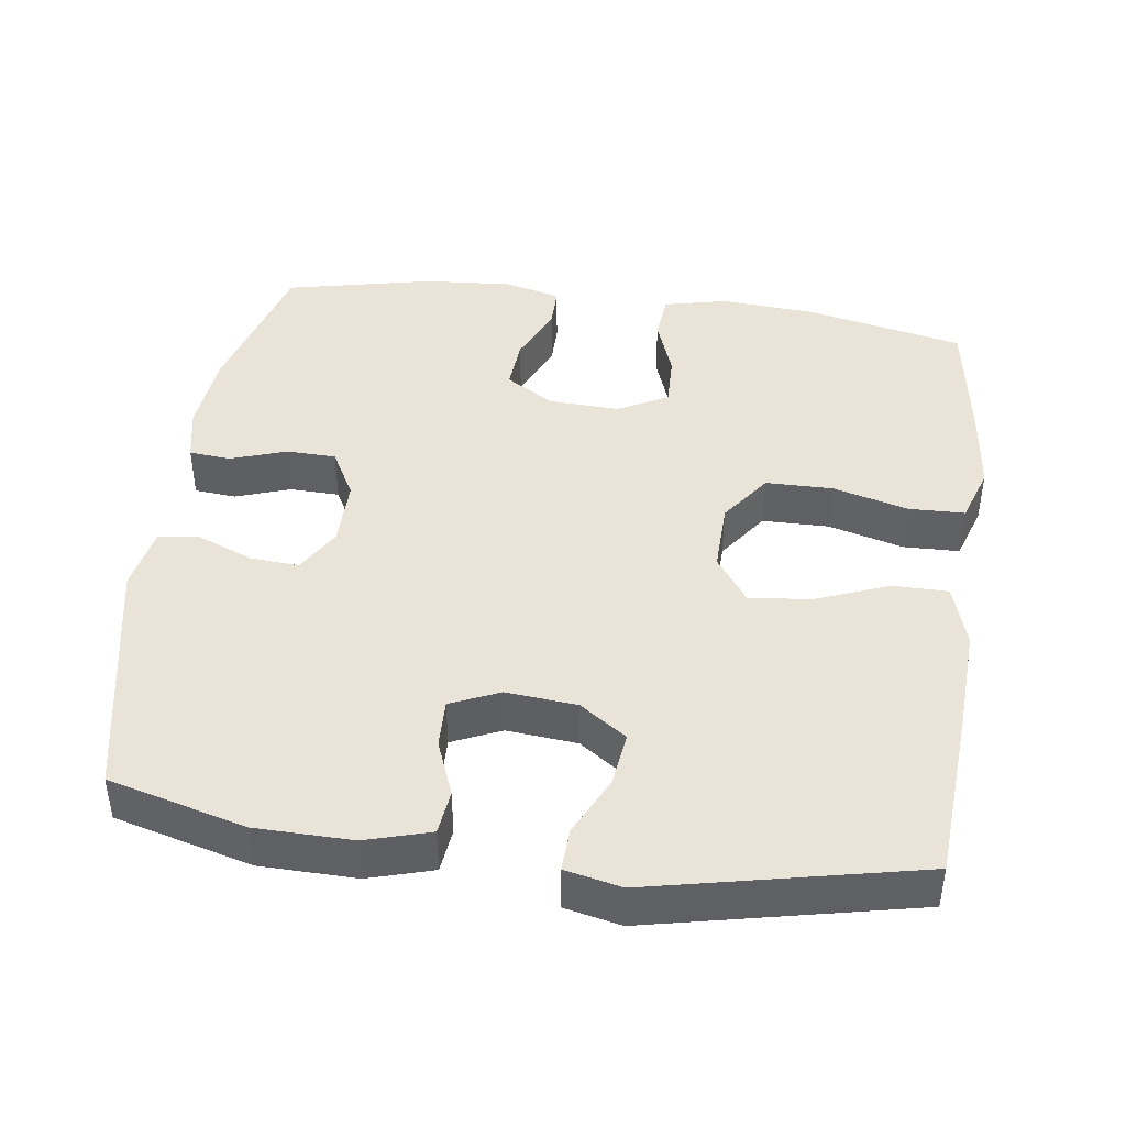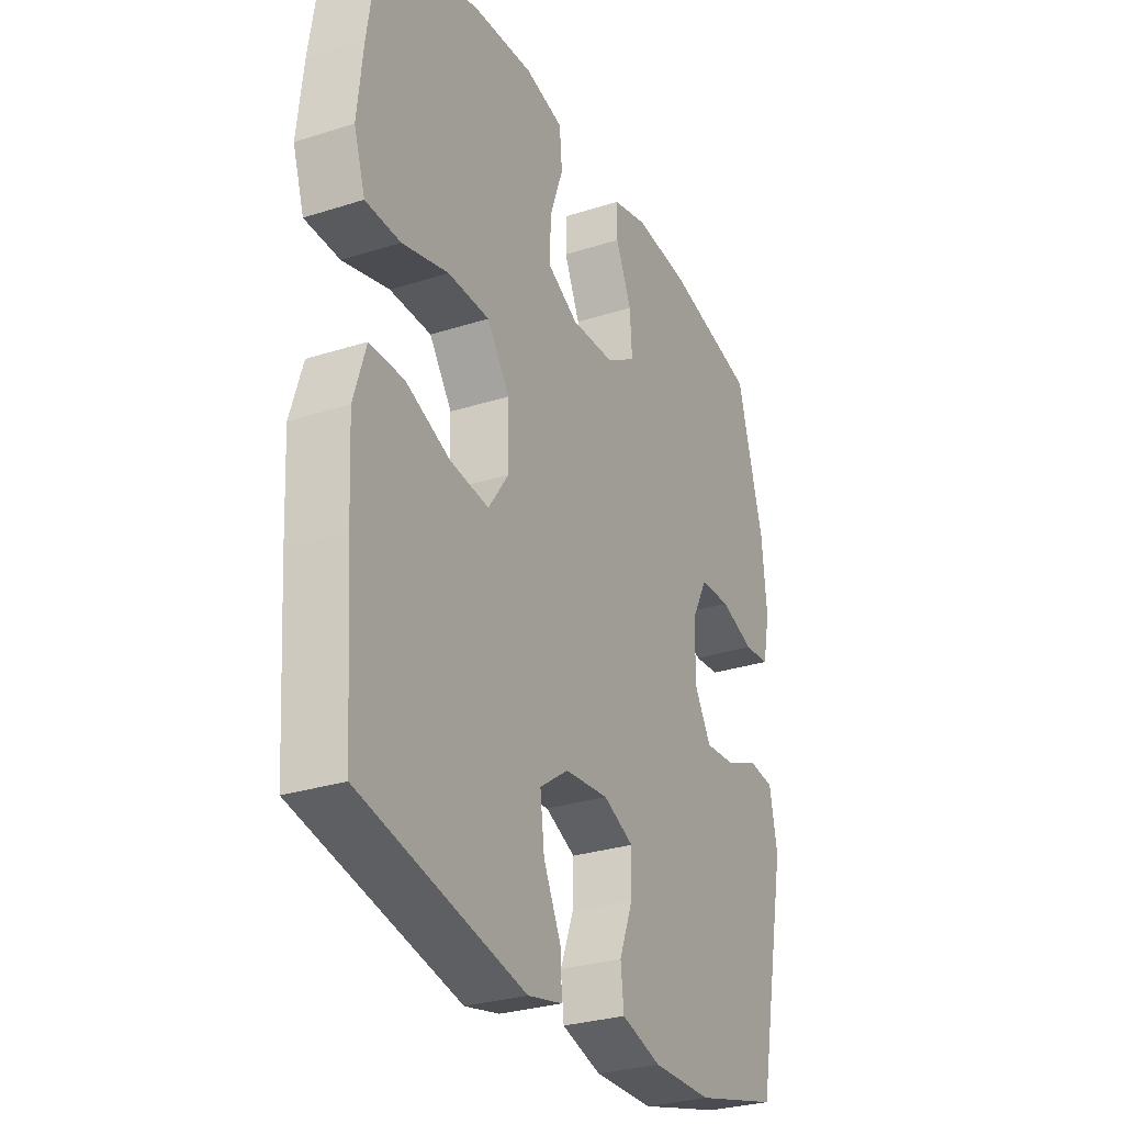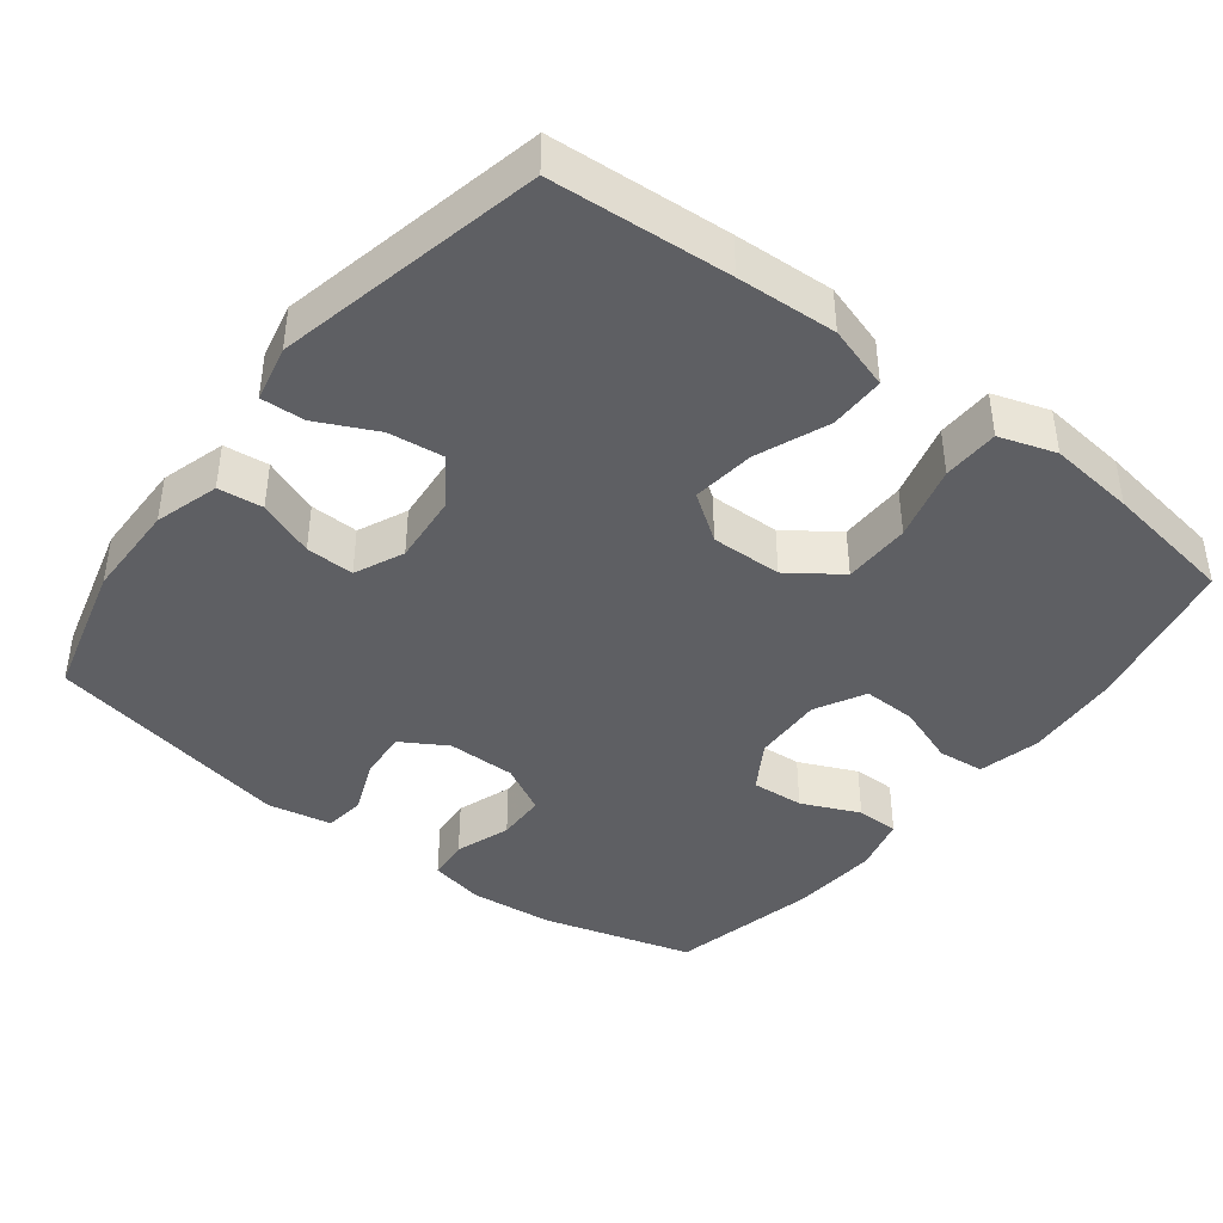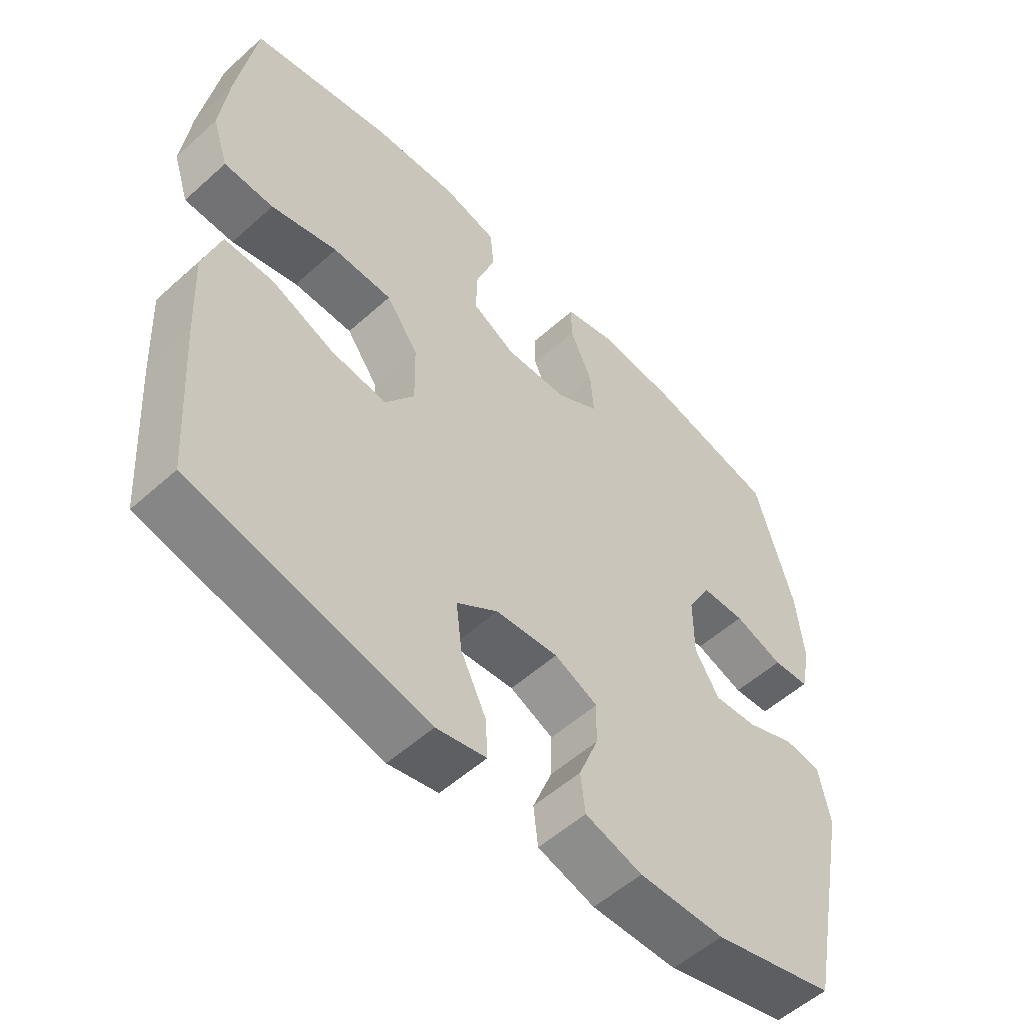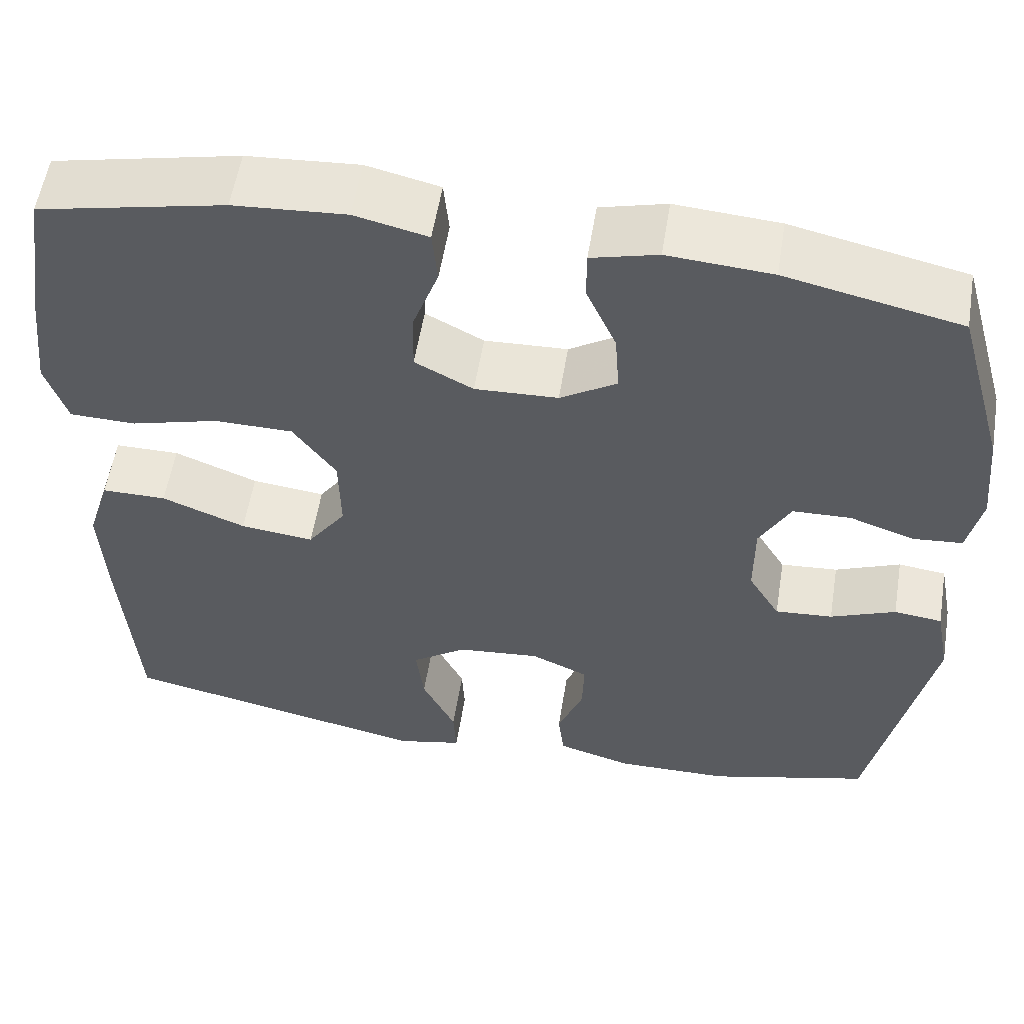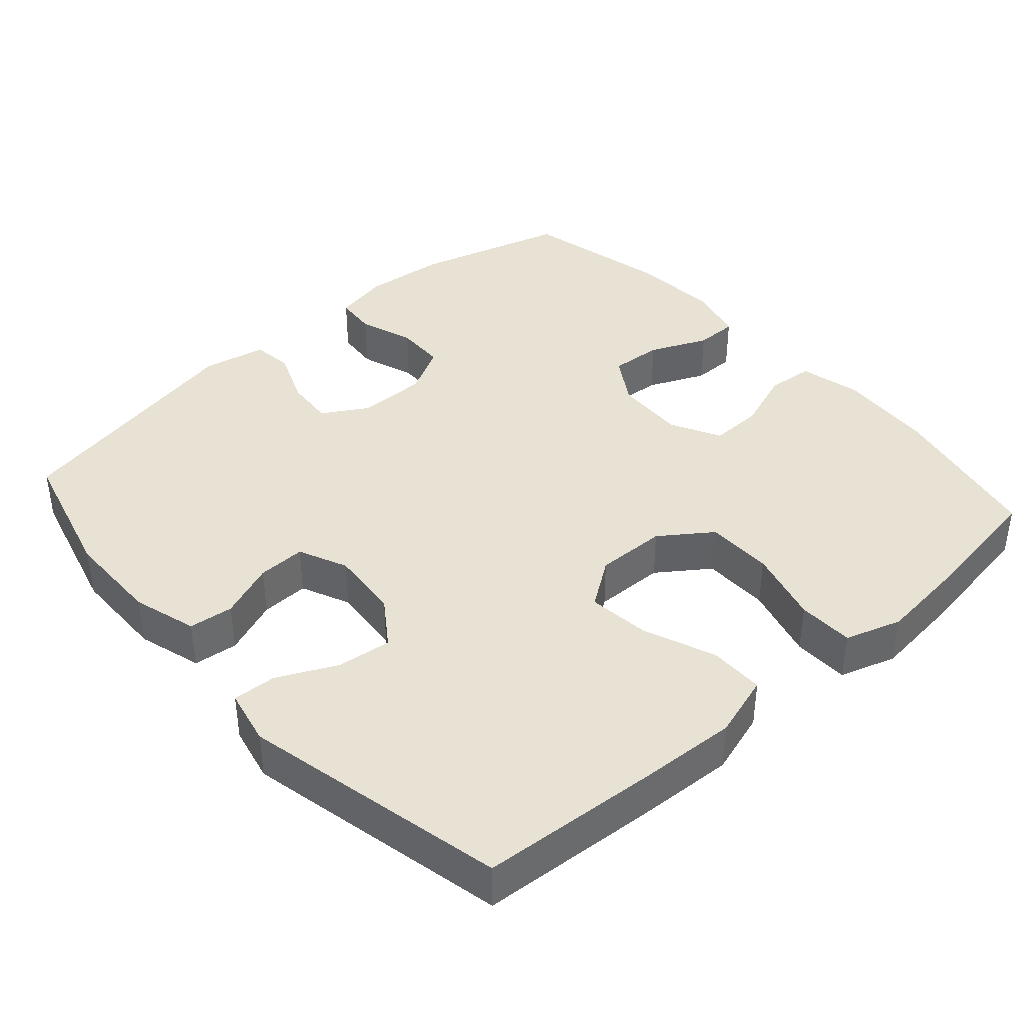
<metadata>
{"format":"obj","ext":"obj","renderer":"f3d","projection":"perspective","resolution":1024,"background":"white","views":[{"elev":43.0,"azim":-172.1,"up":"+Y"},{"elev":-29.1,"azim":-64.6,"up":"+Z"},{"elev":-41.6,"azim":-127.7,"up":"+Y"},{"elev":-54.7,"azim":-46.5,"up":"+Z"},{"elev":56.1,"azim":9.2,"up":"+Z"},{"elev":40.0,"azim":-131.6,"up":"+Y"}]}
</metadata>
<code>
v -0.5 0.07 0.5
v -0.282 0.07 0.547
v -0.151 0.07 0.556
v -0.066 0.07 0.536
v -0.06 0.07 0.472
v -0.09 0.07 0.389
v -0.092 0.07 0.316
v -0.024 0.07 0.28
v 0.073 0.07 0.284
v 0.139 0.07 0.325
v 0.134 0.07 0.397
v 0.099 0.07 0.476
v 0.099 0.07 0.534
v 0.176 0.07 0.554
v 0.297 0.07 0.545
v 0.5 0.07 0.5
v 0.558 0.07 0.293
v 0.569 0.07 0.179
v 0.553 0.07 0.103
v 0.496 0.07 0.098
v 0.42 0.07 0.124
v 0.352 0.07 0.122
v 0.316 0.07 0.055
v 0.316 0.07 -0.039
v 0.353 0.07 -0.101
v 0.42 0.07 -0.096
v 0.496 0.07 -0.065
v 0.552 0.07 -0.072
v 0.569 0.07 -0.16
v 0.5 0.07 -0.5
v 0.312 0.07 -0.55
v 0.18 0.07 -0.552
v 0.092 0.07 -0.526
v 0.085 0.07 -0.465
v 0.115 0.07 -0.388
v 0.117 0.07 -0.322
v 0.05 0.07 -0.292
v -0.047 0.07 -0.301
v -0.111 0.07 -0.346
v -0.102 0.07 -0.421
v -0.063 0.07 -0.502
v -0.06 0.07 -0.562
v -0.137 0.07 -0.579
v -0.5 0.07 -0.5
v -0.517 0.07 -0.256
v -0.524 0.07 -0.12
v -0.497 0.07 -0.033
v -0.421 0.07 -0.033
v -0.323 0.07 -0.072
v -0.237 0.07 -0.082
v -0.192 0.07 -0.018
v -0.194 0.07 0.079
v -0.244 0.07 0.149
v -0.336 0.07 0.15
v -0.439 0.07 0.122
v -0.516 0.07 0.124
v -0.541 0.07 0.201
v -0.528 0.07 0.319
v -0.5 0 0.5
v -0.282 0 0.547
v -0.151 0 0.556
v -0.066 0 0.536
v -0.06 0 0.472
v -0.09 0 0.389
v -0.092 0 0.316
v -0.024 0 0.28
v 0.073 0 0.284
v 0.139 0 0.325
v 0.134 0 0.397
v 0.099 0 0.476
v 0.099 0 0.534
v 0.176 0 0.554
v 0.297 0 0.545
v 0.5 0 0.5
v 0.558 0 0.293
v 0.569 0 0.179
v 0.553 0 0.103
v 0.496 0 0.098
v 0.42 0 0.124
v 0.352 0 0.122
v 0.316 0 0.055
v 0.316 0 -0.039
v 0.353 0 -0.101
v 0.42 0 -0.096
v 0.496 0 -0.065
v 0.552 0 -0.072
v 0.569 0 -0.16
v 0.5 0 -0.5
v 0.312 0 -0.55
v 0.18 0 -0.552
v 0.092 0 -0.526
v 0.085 0 -0.465
v 0.115 0 -0.388
v 0.117 0 -0.322
v 0.05 0 -0.292
v -0.047 0 -0.301
v -0.111 0 -0.346
v -0.102 0 -0.421
v -0.063 0 -0.502
v -0.06 0 -0.562
v -0.137 0 -0.579
v -0.5 0 -0.5
v -0.517 0 -0.256
v -0.524 0 -0.12
v -0.497 0 -0.033
v -0.421 0 -0.033
v -0.323 0 -0.072
v -0.237 0 -0.082
v -0.192 0 -0.018
v -0.194 0 0.079
v -0.244 0 0.149
v -0.336 0 0.15
v -0.439 0 0.122
v -0.516 0 0.124
v -0.541 0 0.201
v -0.528 0 0.319
f 4 5 6
f 3 4 6
f 2 3 6
f 1 2 6
f 58 1 6
f 57 58 6
f 56 57 6
f 55 56 6
f 54 55 6
f 53 54 6 7
f 52 53 7 8
f 51 52 8 9
f 50 51 9 10
f 47 48 49
f 46 47 49
f 45 46 49
f 44 45 49
f 43 44 49
f 42 43 49
f 41 42 49
f 40 41 49
f 39 40 49 50
f 38 39 50 10
f 33 34 35
f 32 33 35
f 31 32 35
f 30 31 35
f 29 30 35
f 28 29 35
f 27 28 35
f 26 27 35
f 25 26 35 36
f 24 25 36 37
f 19 20 21
f 18 19 21
f 17 18 21
f 16 17 21
f 15 16 21
f 14 15 21
f 13 14 21
f 12 13 21
f 11 12 21
f 10 11 21 22
f 37 38 10
f 24 37 10
f 23 24 10
f 10 22 23
f 64 63 62
f 64 62 61
f 64 61 60
f 64 60 59
f 64 59 116
f 64 116 115
f 64 115 114
f 64 114 113
f 64 113 112
f 65 64 112 111
f 66 65 111 110
f 67 66 110 109
f 68 67 109 108
f 107 106 105
f 107 105 104
f 107 104 103
f 107 103 102
f 107 102 101
f 107 101 100
f 107 100 99
f 107 99 98
f 108 107 98 97
f 68 108 97 96
f 93 92 91
f 93 91 90
f 93 90 89
f 93 89 88
f 93 88 87
f 93 87 86
f 93 86 85
f 93 85 84
f 94 93 84 83
f 95 94 83 82
f 79 78 77
f 79 77 76
f 79 76 75
f 79 75 74
f 79 74 73
f 79 73 72
f 79 72 71
f 79 71 70
f 79 70 69
f 80 79 69 68
f 68 96 95
f 68 95 82
f 68 82 81
f 81 80 68
f 1 59 60 2
f 2 60 61 3
f 3 61 62 4
f 4 62 63 5
f 5 63 64 6
f 6 64 65 7
f 7 65 66 8
f 8 66 67 9
f 9 67 68 10
f 10 68 69 11
f 11 69 70 12
f 12 70 71 13
f 13 71 72 14
f 14 72 73 15
f 15 73 74 16
f 16 74 75 17
f 17 75 76 18
f 18 76 77 19
f 19 77 78 20
f 20 78 79 21
f 21 79 80 22
f 22 80 81 23
f 23 81 82 24
f 24 82 83 25
f 25 83 84 26
f 26 84 85 27
f 27 85 86 28
f 28 86 87 29
f 29 87 88 30
f 30 88 89 31
f 31 89 90 32
f 32 90 91 33
f 33 91 92 34
f 34 92 93 35
f 35 93 94 36
f 36 94 95 37
f 37 95 96 38
f 38 96 97 39
f 39 97 98 40
f 40 98 99 41
f 41 99 100 42
f 42 100 101 43
f 43 101 102 44
f 44 102 103 45
f 45 103 104 46
f 46 104 105 47
f 47 105 106 48
f 48 106 107 49
f 49 107 108 50
f 50 108 109 51
f 51 109 110 52
f 52 110 111 53
f 53 111 112 54
f 54 112 113 55
f 55 113 114 56
f 56 114 115 57
f 57 115 116 58
f 58 116 59 1

</code>
